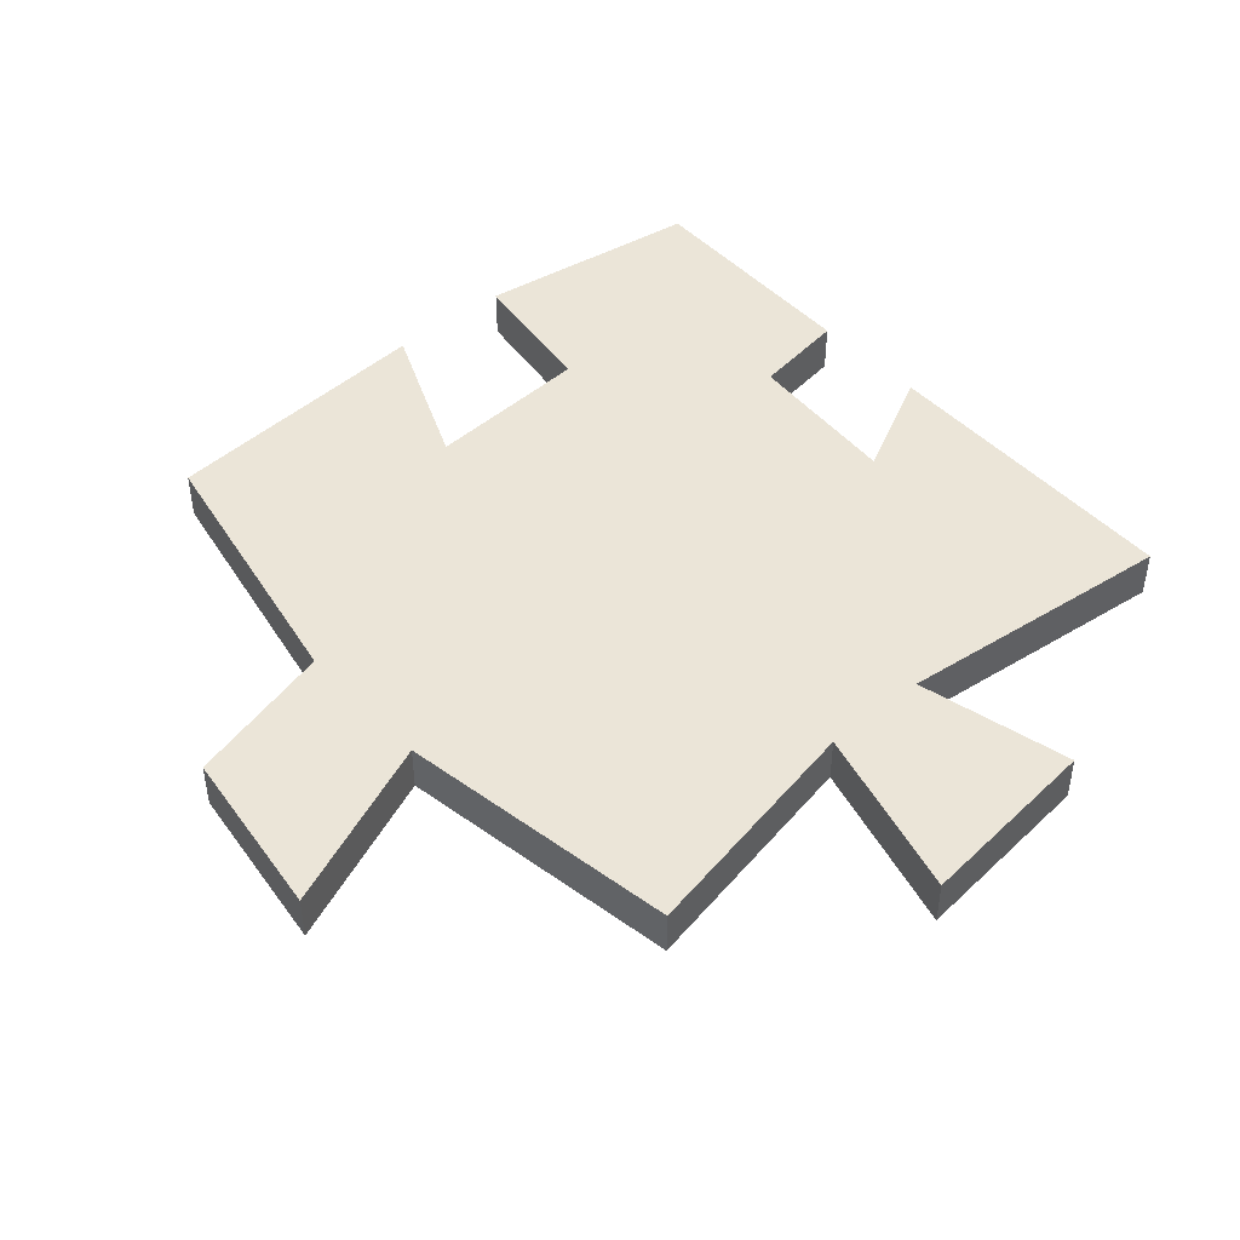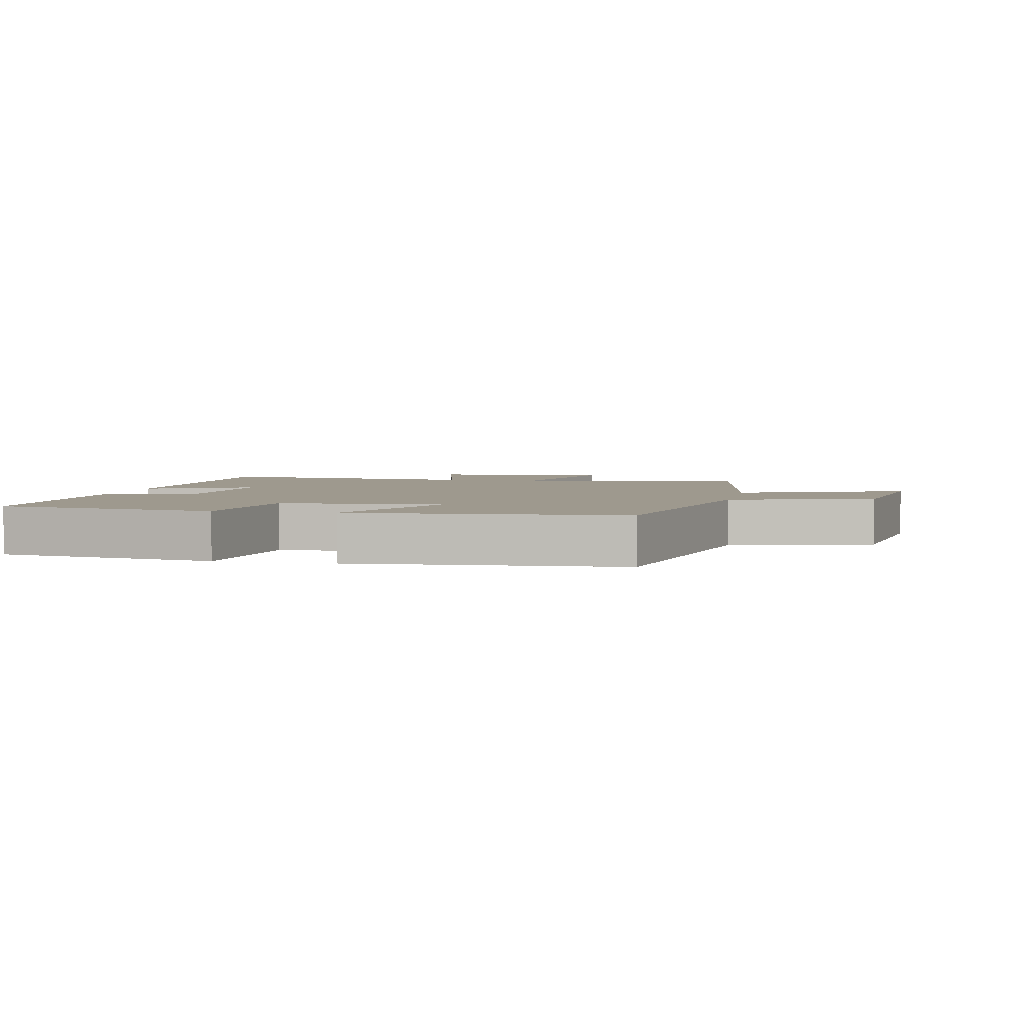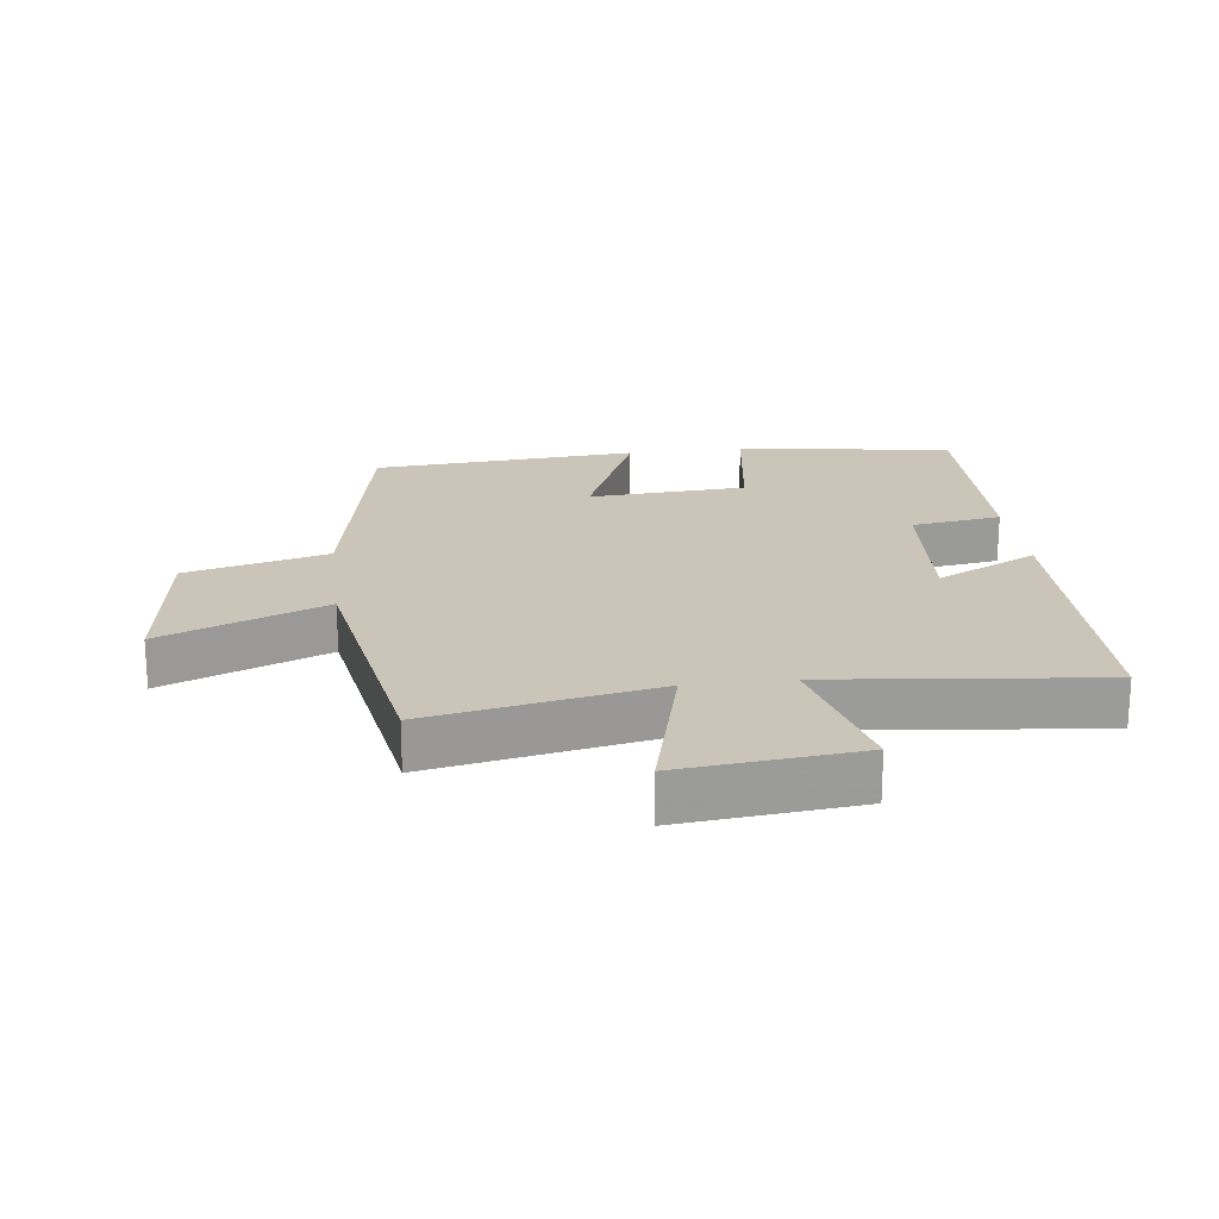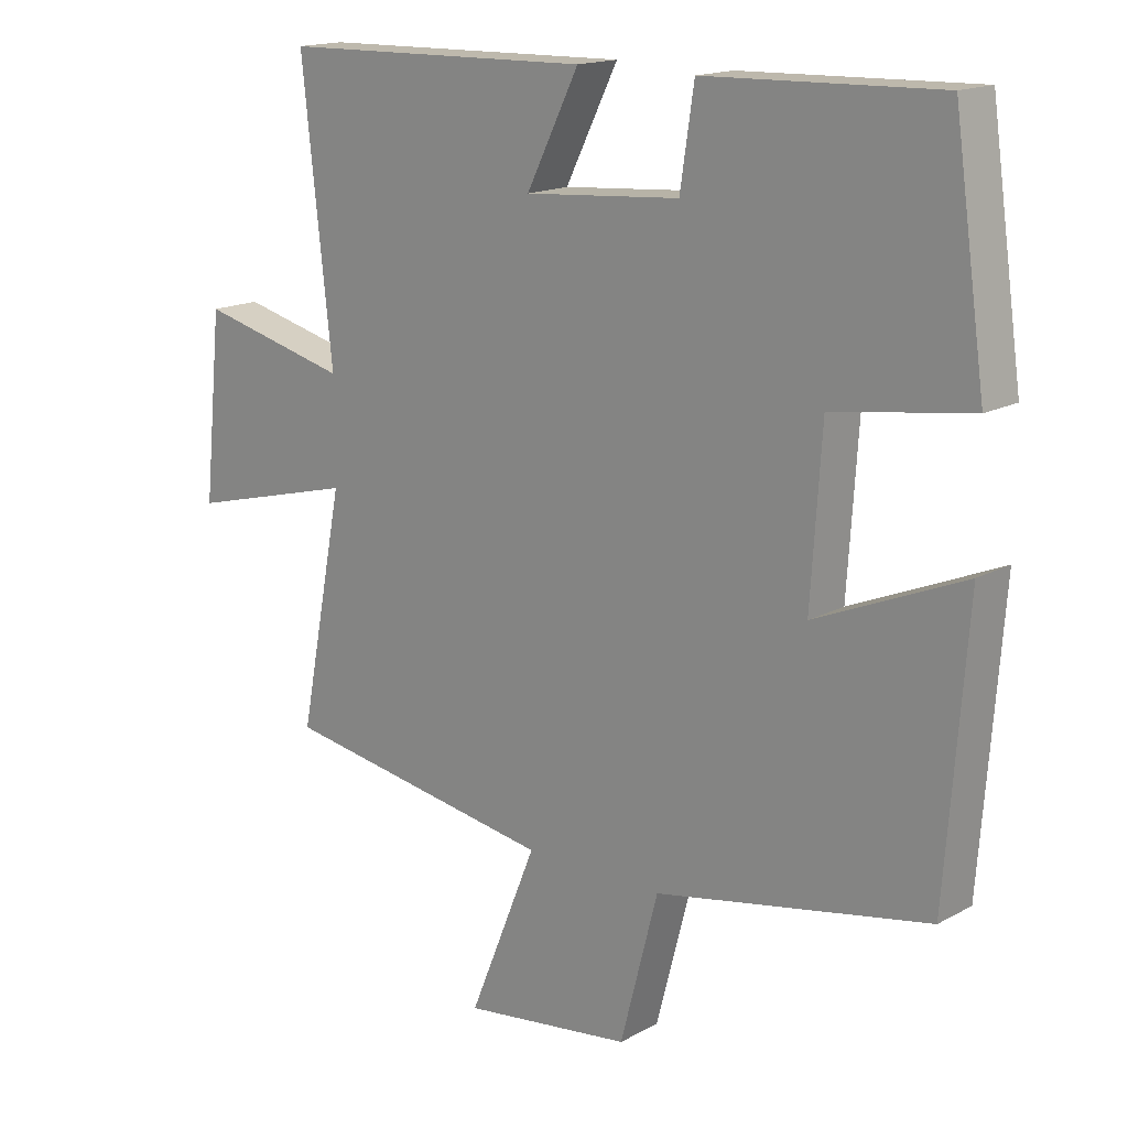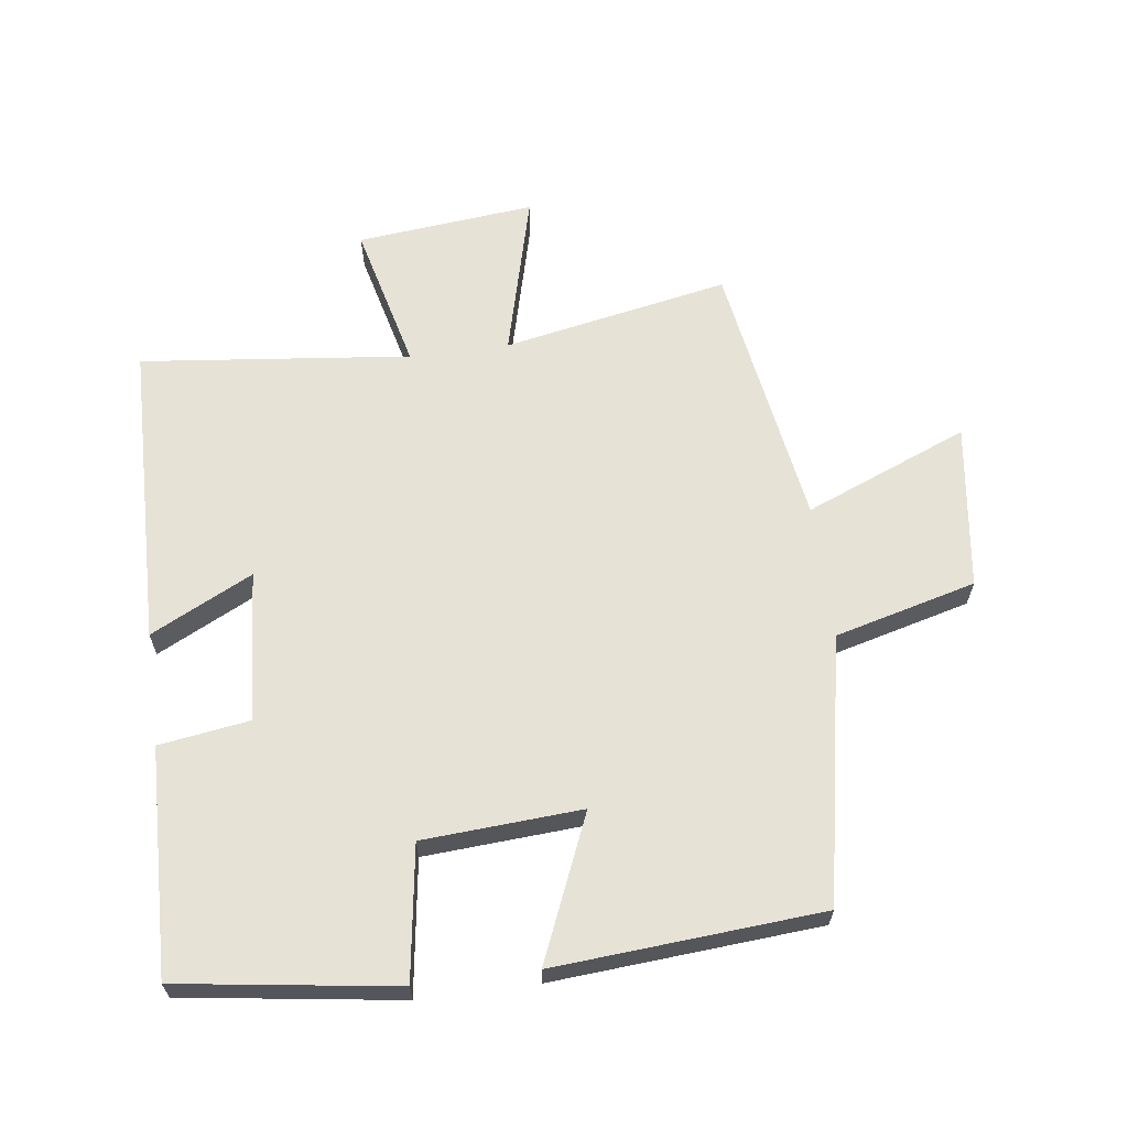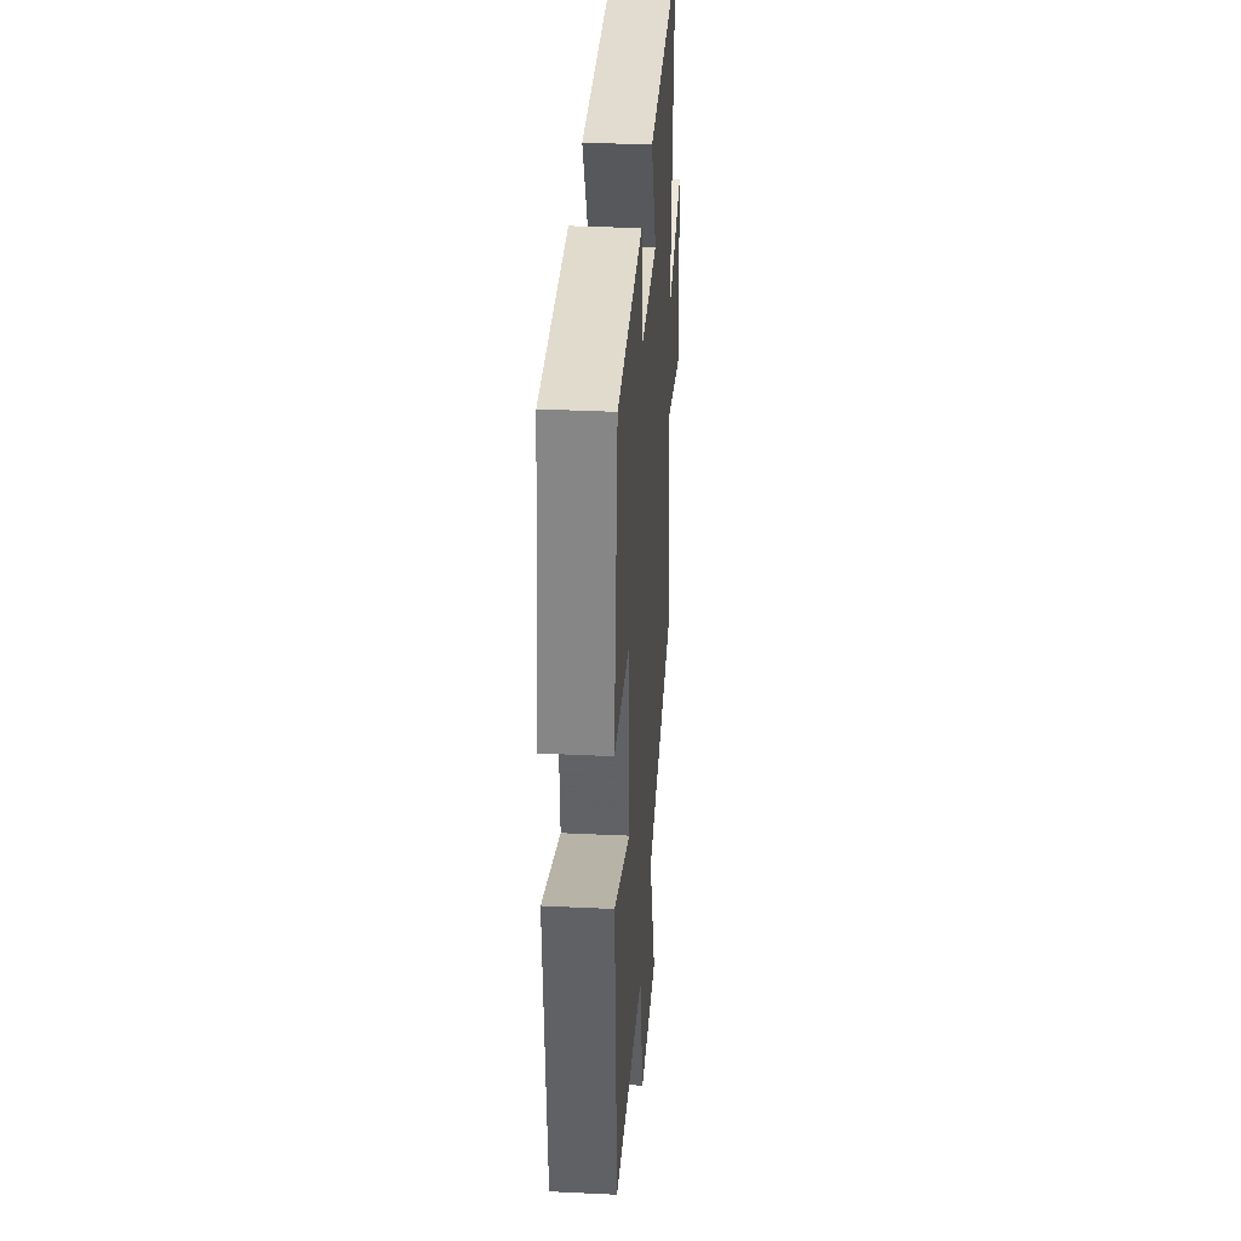
<metadata>
{"format":"obj","ext":"obj","renderer":"f3d","projection":"perspective","resolution":1024,"background":"white","views":[{"elev":45.7,"azim":-131.3,"up":"+Y"},{"elev":3.5,"azim":102.0,"up":"+Y"},{"elev":20.5,"azim":-97.2,"up":"+Y"},{"elev":16.2,"azim":41.9,"up":"+Z"},{"elev":63.8,"azim":82.5,"up":"+Y"},{"elev":35.4,"azim":93.7,"up":"+Z"}]}
</metadata>
<code>
v 0.452 0.07 0.51
v 0.5 0.07 0.174
v 0.293 0.07 0.144
v 0.277 0.07 -0.102
v 0.5 0.07 -0.008
v 0.469 0.07 -0.421
v 0.058 0.07 -0.5
v 0.001 0.07 -0.719
v -0.255 0.07 -0.753
v -0.152 0.07 -0.5
v -0.568 0.07 -0.432
v -0.5 0.07 -0.082
v -0.755 0.07 -0.148
v -0.727 0.07 0.128
v -0.5 0.07 0.072
v -0.546 0.07 0.49
v -0.075 0.07 0.5
v -0.154 0.07 0.342
v 0.08 0.07 0.36
v 0.101 0.07 0.5
v 0.452 0 0.51
v 0.5 0 0.174
v 0.293 0 0.144
v 0.277 0 -0.102
v 0.5 0 -0.008
v 0.469 0 -0.421
v 0.058 0 -0.5
v 0.001 0 -0.719
v -0.255 0 -0.753
v -0.152 0 -0.5
v -0.568 0 -0.432
v -0.5 0 -0.082
v -0.755 0 -0.148
v -0.727 0 0.128
v -0.5 0 0.072
v -0.546 0 0.49
v -0.075 0 0.5
v -0.154 0 0.342
v 0.08 0 0.36
v 0.101 0 0.5
f 19 20 1 2
f 18 19 2 3
f 15 16 17 18
f 15 18 3 4
f 12 13 14 15
f 12 15 4
f 10 11 12 4
f 7 8 9 10
f 6 7 10
f 4 5 6 10
f 22 21 40 39
f 23 22 39 38
f 38 37 36 35
f 24 23 38 35
f 35 34 33 32
f 24 35 32
f 24 32 31 30
f 30 29 28 27
f 30 27 26
f 30 26 25 24
f 1 21 22 2
f 2 22 23 3
f 3 23 24 4
f 4 24 25 5
f 5 25 26 6
f 6 26 27 7
f 7 27 28 8
f 8 28 29 9
f 9 29 30 10
f 10 30 31 11
f 11 31 32 12
f 12 32 33 13
f 13 33 34 14
f 14 34 35 15
f 15 35 36 16
f 16 36 37 17
f 17 37 38 18
f 18 38 39 19
f 19 39 40 20
f 20 40 21 1

</code>
